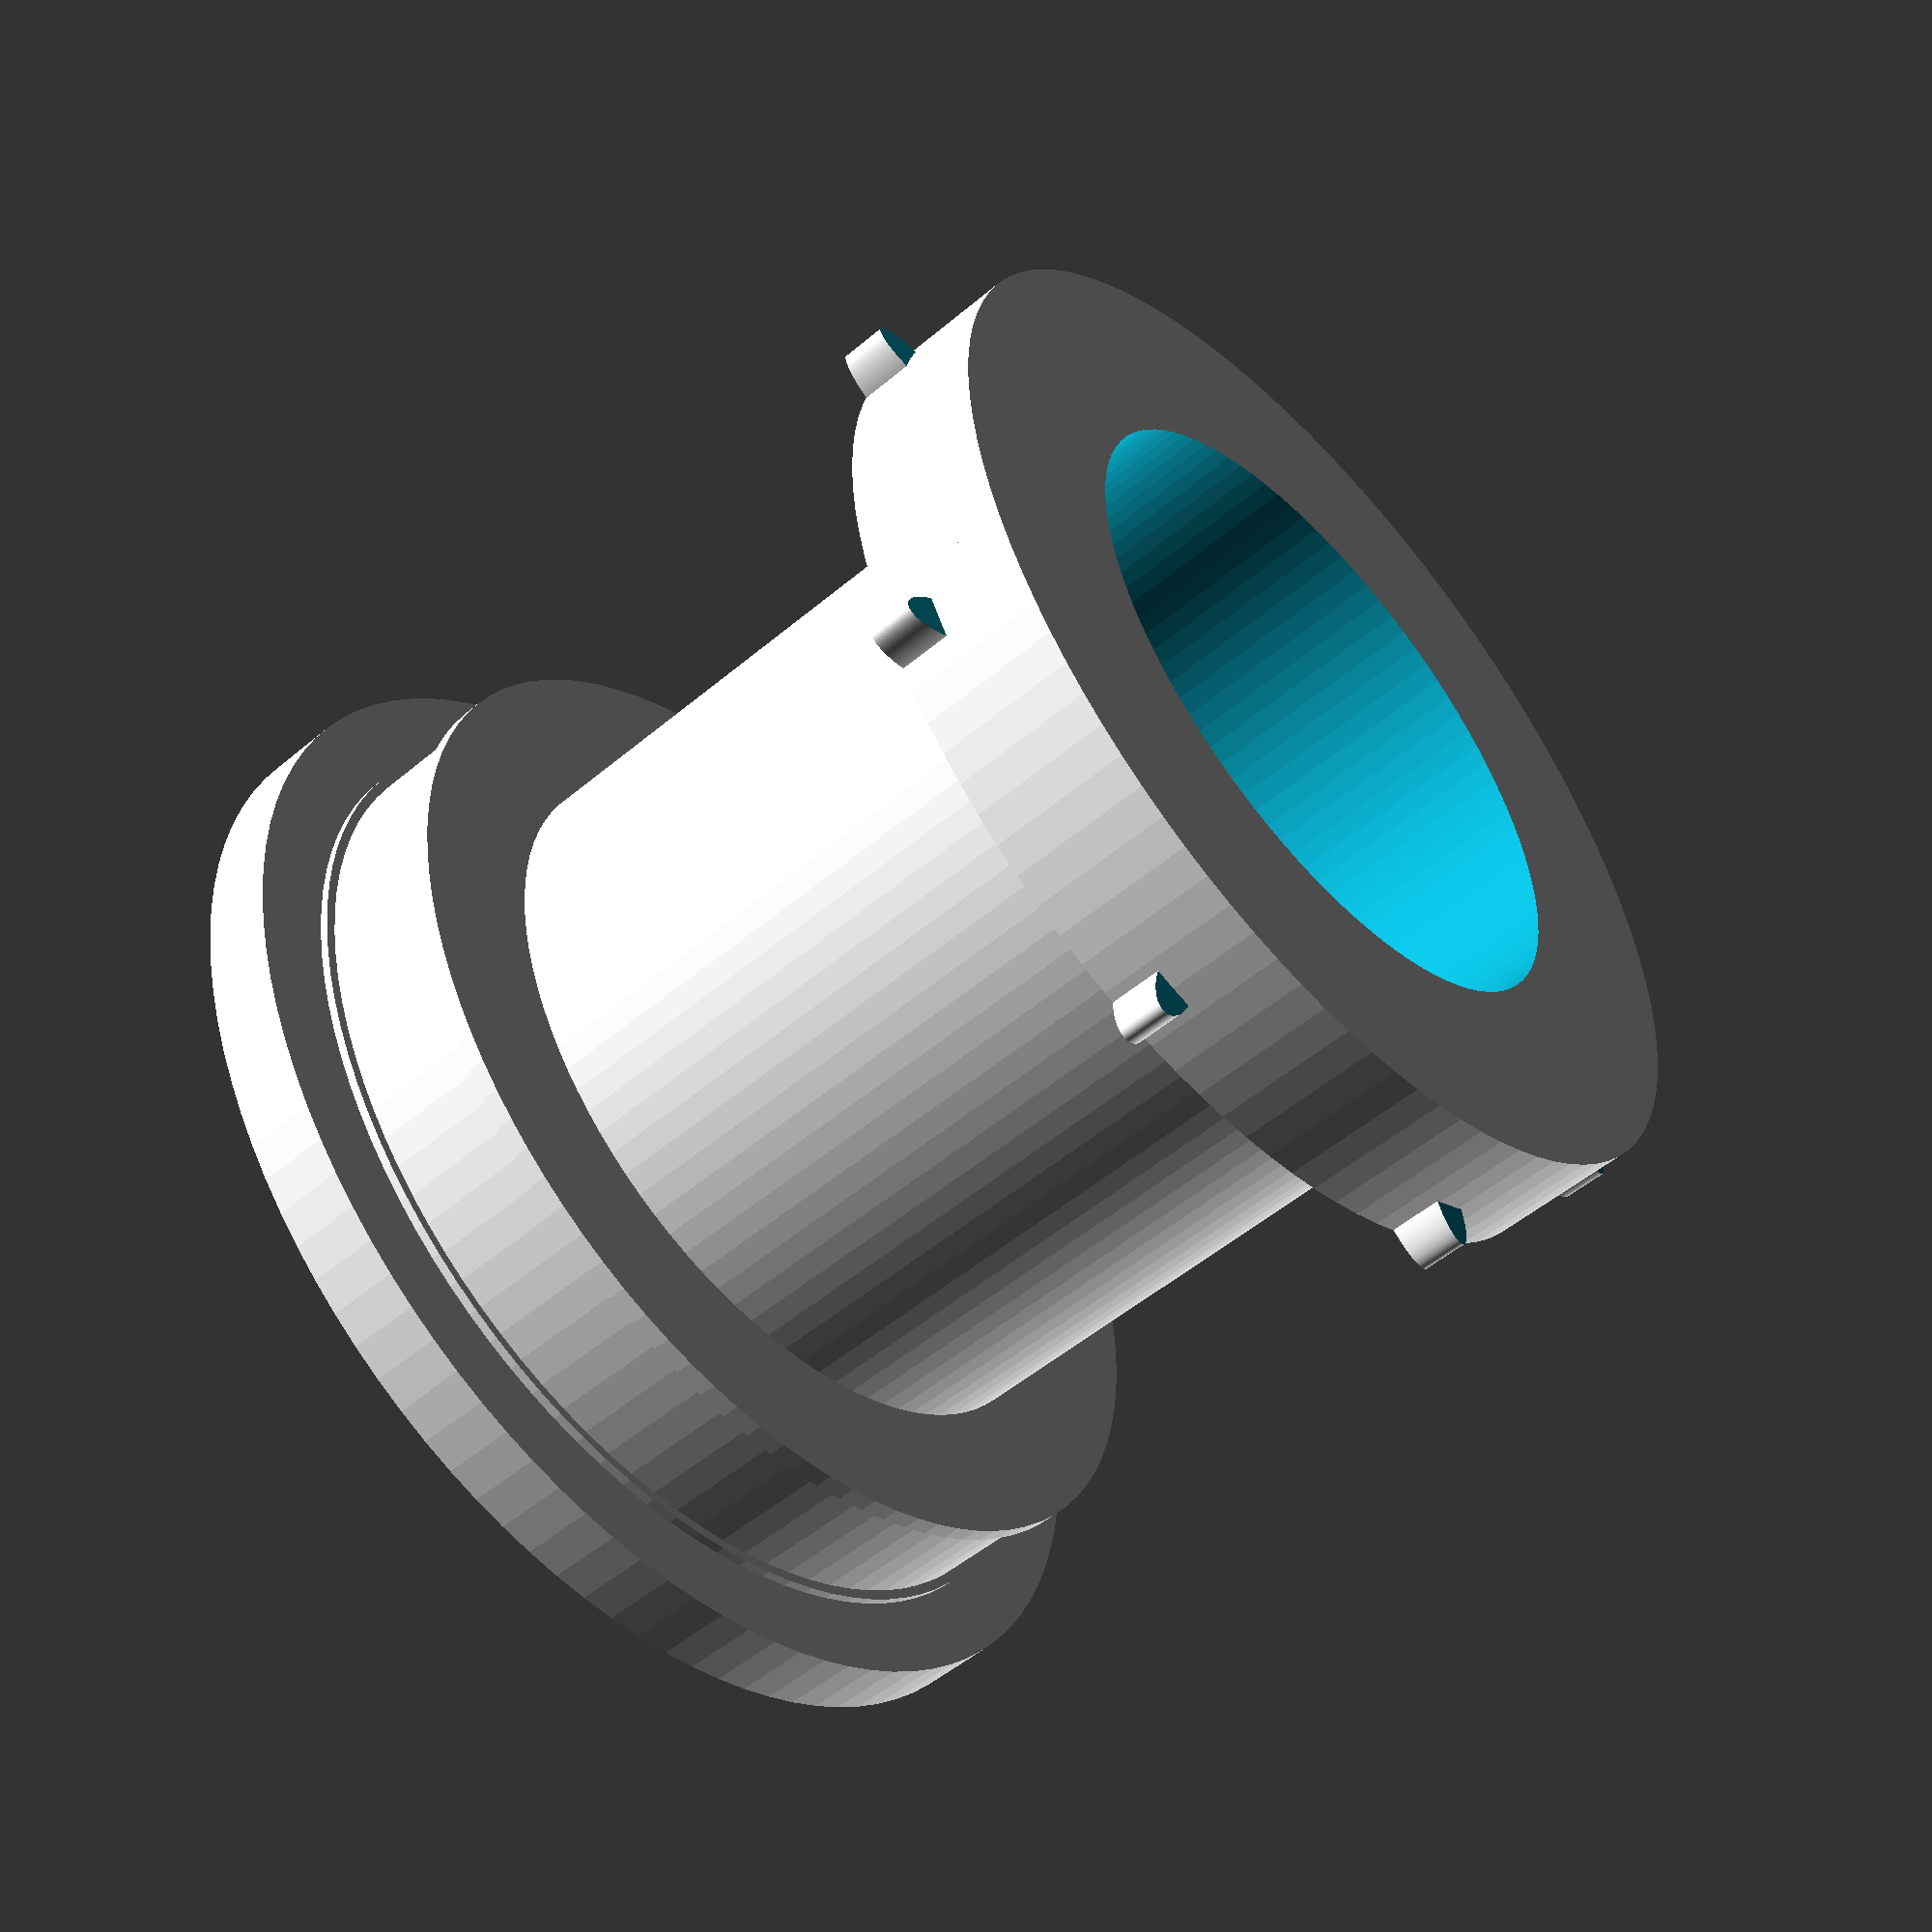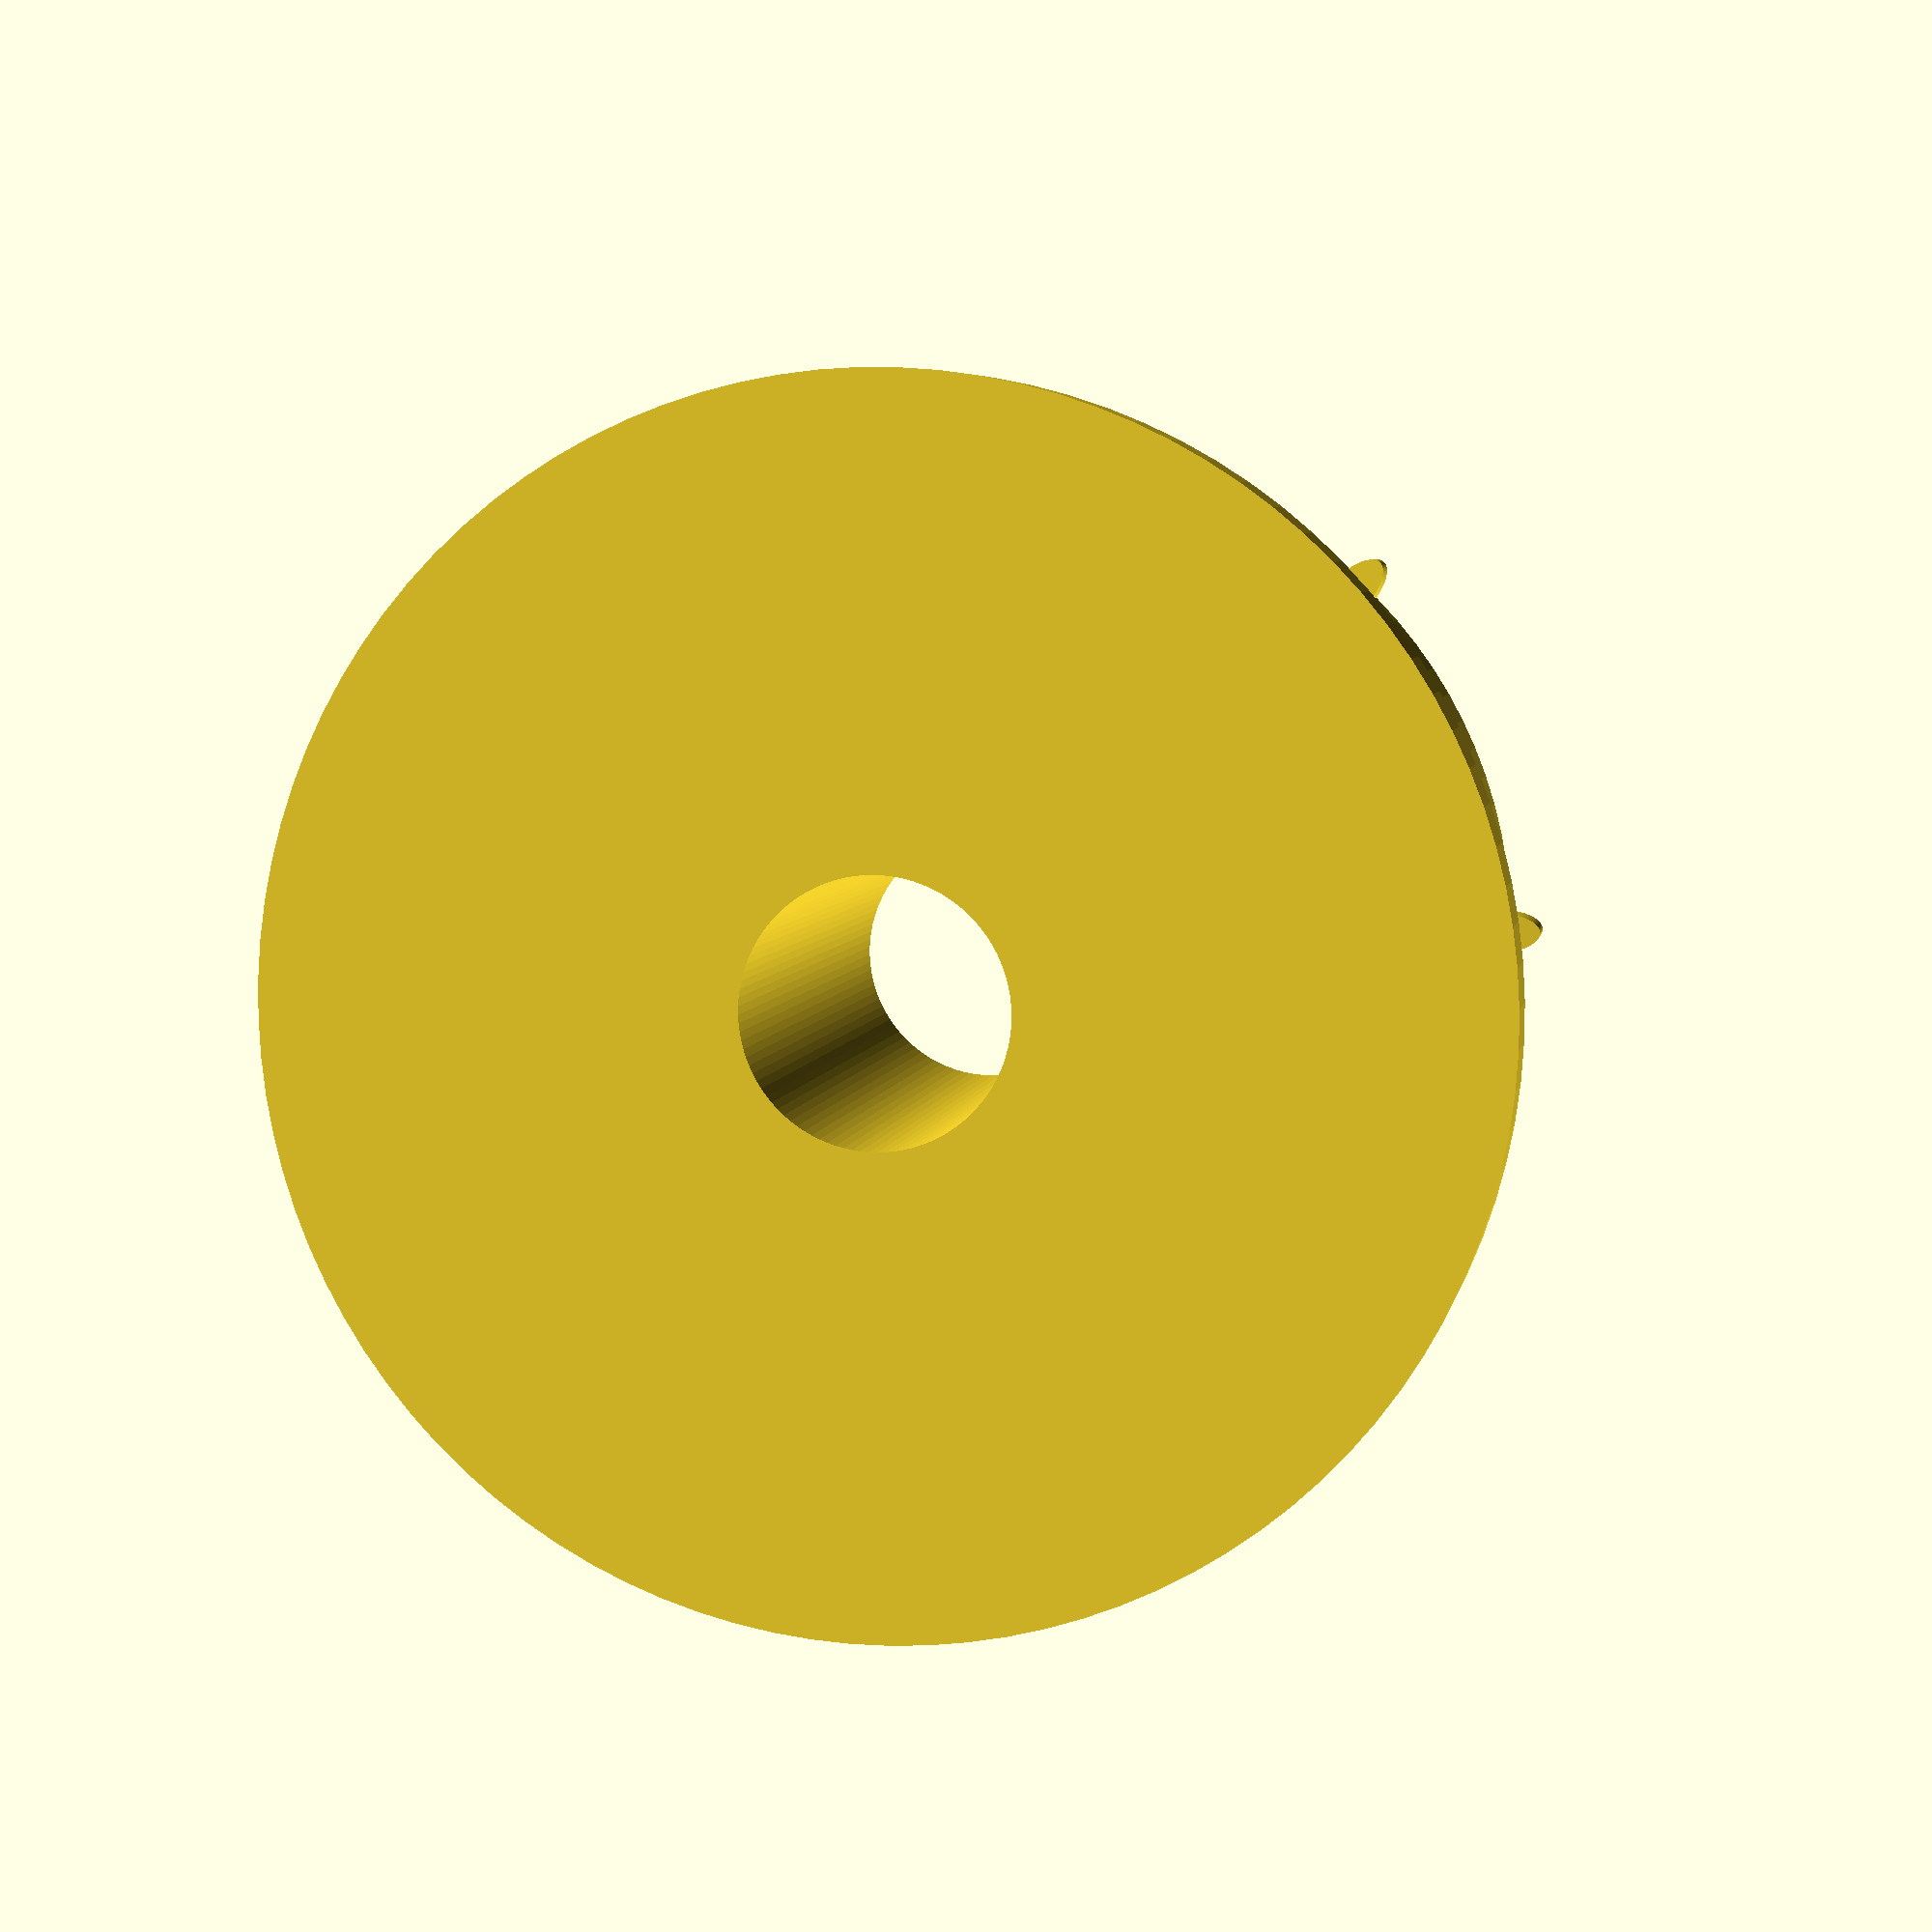
<openscad>
time = 0;

/**
 * 16mm roller with parametric inputs.
 * TODO: Make actually parametric
 **/
module sprocketed_roller (SPROCKETS = 8) {
    
    echo(SPROCKETS, "SPROCKETS");
    if (SPROCKETS < 8) {
        echo("WARNING: Minimum suggested number of sprockets is 8");
    }
    
    SPROCKET_BASE_D = 19.05;
    SPROCKET_BASE_H = 2.7;

    INNER_D = 13.98;
    INNER_H = 10.6;

    TOP_BASE_D = 18.47;
    TOP_BASE_H = 2.96;

    LIP_D = 18.84;
    LIP_H = 0.33;

    HOLLOW_D = 4.7;
    HOLLOW_BASE_D = 12.01;
    HOLLOW_BASE_H = 6.09;

    TOP_D = 21.66;
    TOP_H = 1.4;

    SPROCKET_H = 0.9;
    SPROCKET_W = 0.79;
    SPROCKET_L = 0.99;

    $fn = 100;
    //sub module
    module sprocket () {
        //cube([SPROCKET_L, SPROCKET_W, SPROCKET_H], center = true);
        translate ([0, 0, -SPROCKET_H/2]) {
            difference () {
                translate([0, 0, 0]) scale([1, 1, 2.25]) rotate([90, 0, 90]) cylinder(r = SPROCKET_W/2, h = SPROCKET_L, center = true);
                translate([0, 0, -1]) cube([2, 2, 2], center = true);
                translate([1.5, 0, 0]) rotate([0, -5, 0]) cube([2, 2, 2], center = true);
                translate([-1.5, 0, 0]) rotate([0, 5, 0]) cube([2, 2, 2], center = true);
           }
       }
           
    }
    
    difference () {
        union () {
            cylinder(r = SPROCKET_BASE_D / 2, h = SPROCKET_BASE_H, center = true);
            translate([0, 0, (INNER_H / 2) + (SPROCKET_BASE_H / 2)]) cylinder(r = INNER_D / 2, h = INNER_H, center = true);
            translate([0, 0, (TOP_BASE_H / 2) +INNER_H + (SPROCKET_BASE_H / 2)]) cylinder(r = TOP_BASE_D / 2, h = TOP_BASE_H, center = true);
            translate([0, 0, (TOP_BASE_H / 2) + INNER_H + (SPROCKET_BASE_H / 2) - (TOP_BASE_H / 2) + (LIP_H / 2)]) cylinder(r = LIP_D / 2, h = LIP_H, center = true);
            translate([0, 0, (TOP_BASE_H / 2) + INNER_H + (SPROCKET_BASE_H / 2) + (TOP_BASE_H / 2) - (LIP_H / 2)]) cylinder(r = LIP_D / 2, h = LIP_H, center = true);
            translate([0, 0, (TOP_H / 2) + (TOP_BASE_H / 2) + INNER_H + (SPROCKET_BASE_H / 2) + (TOP_BASE_H / 2) - (LIP_H / 2)]) cylinder(r = TOP_D / 2, h = TOP_H, center = true);
        }
        cylinder(r = HOLLOW_D / 2, h = 100, center = true);
        translate([0, 0, (HOLLOW_BASE_H / 2) - (SPROCKET_BASE_H / 2)]) cylinder(r = HOLLOW_BASE_D/2, h = HOLLOW_BASE_H + 0.1, center = true);
    }
    for (i = [0: SPROCKETS]) {
        rotate([0, 0, i * (360 / SPROCKETS)]) translate([(SPROCKET_BASE_D / 2) + (SPROCKET_H / 2) - .15, 0, (SPROCKET_BASE_H / 2) - (SPROCKET_L / 2)]) rotate([0, 90, 0]) sprocket();
    }
}

sprocketed_roller();
</openscad>
<views>
elev=51.8 azim=343.6 roll=132.4 proj=p view=wireframe
elev=354.6 azim=358.6 roll=10.2 proj=p view=solid
</views>
